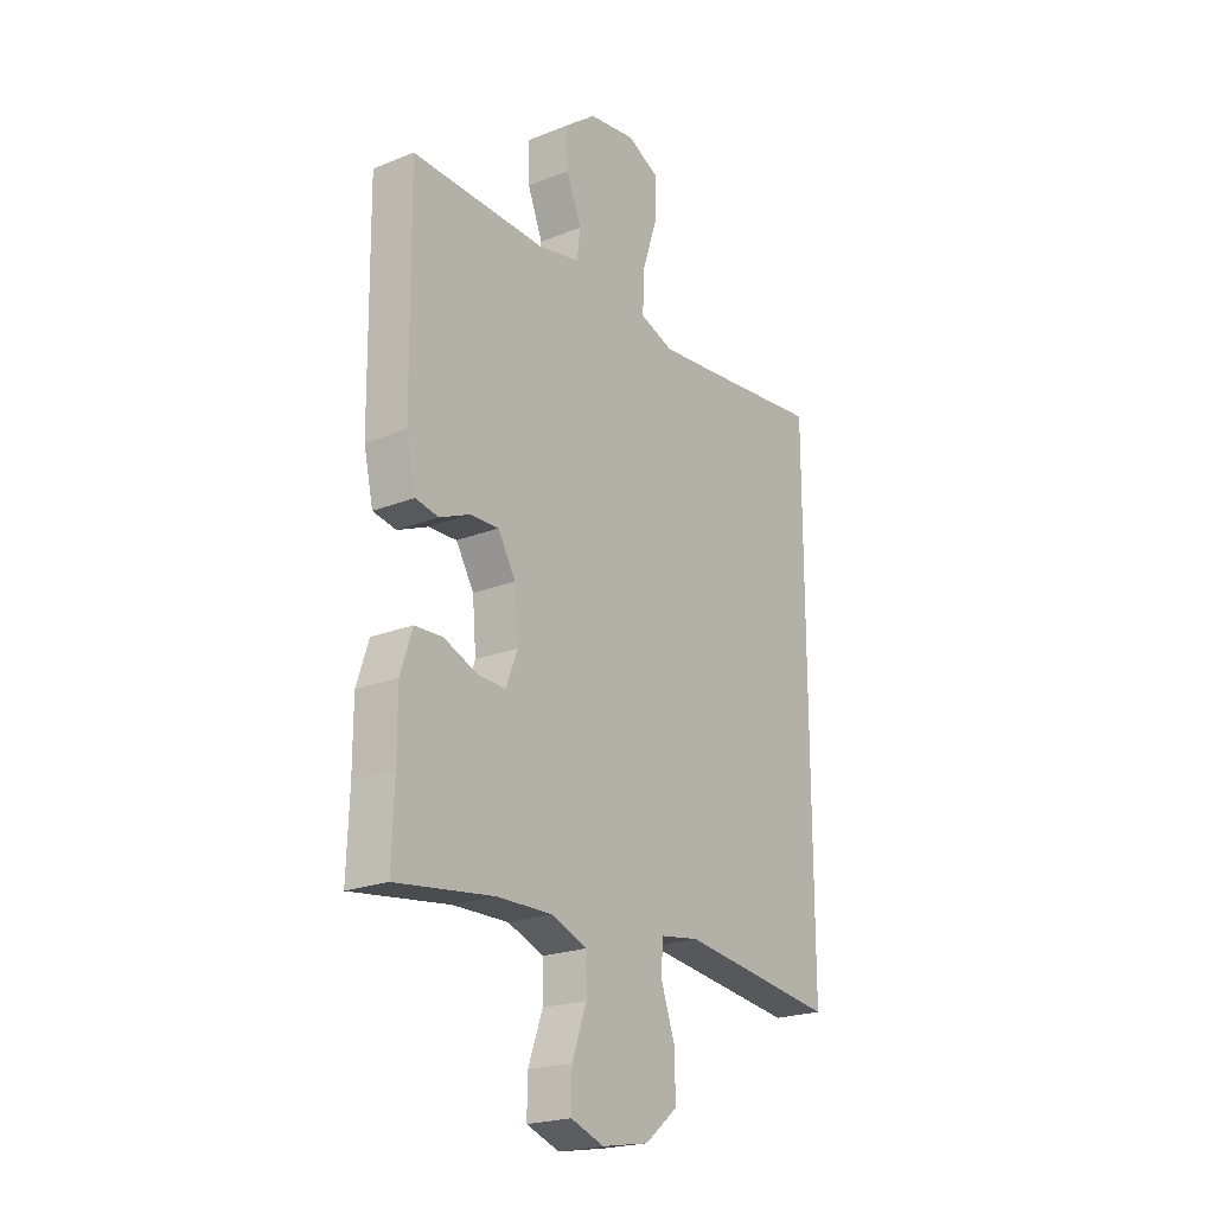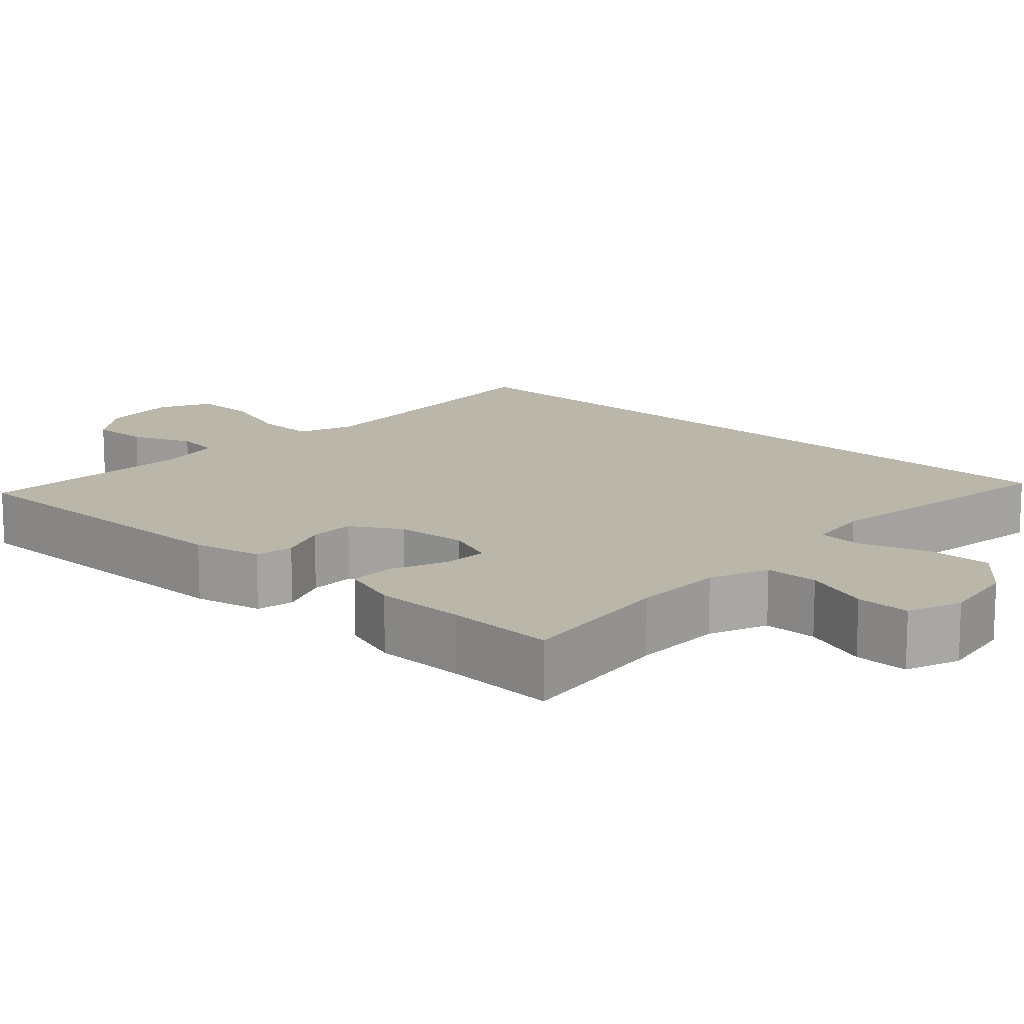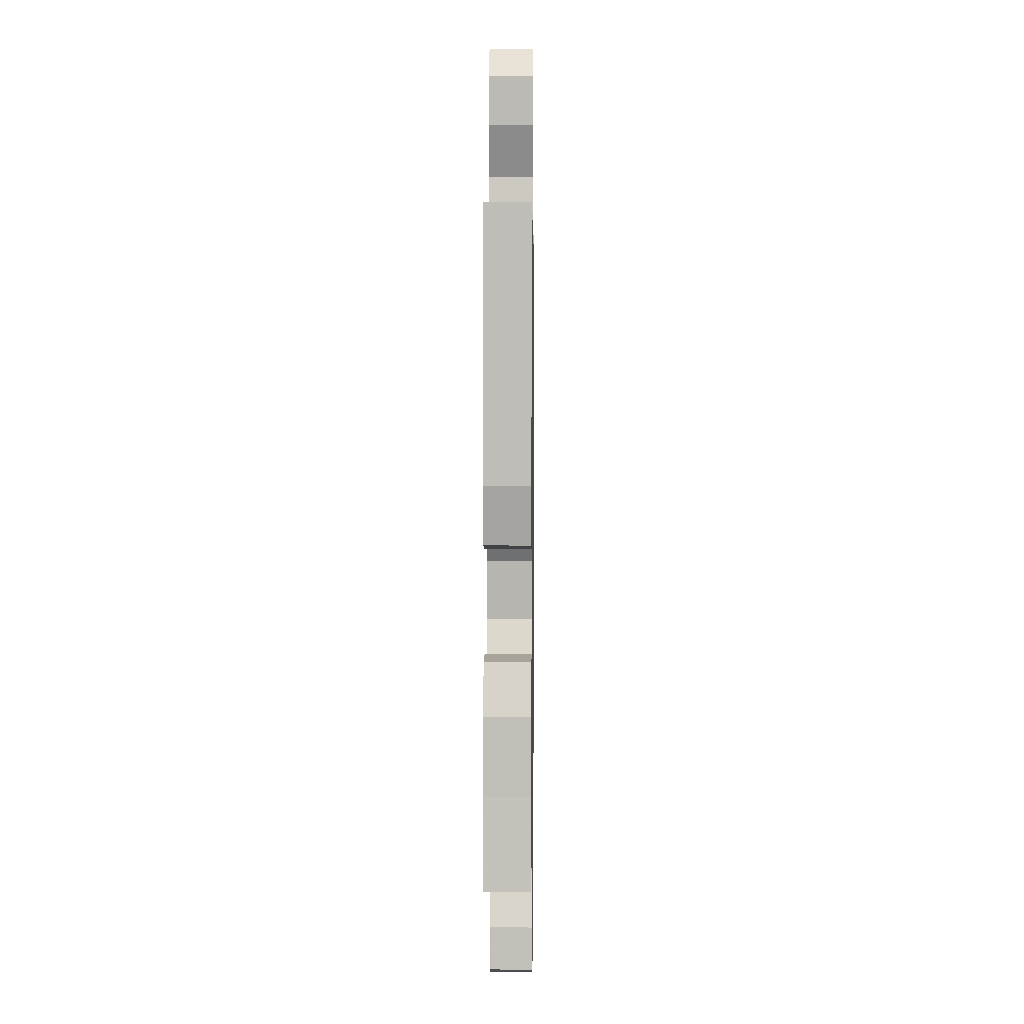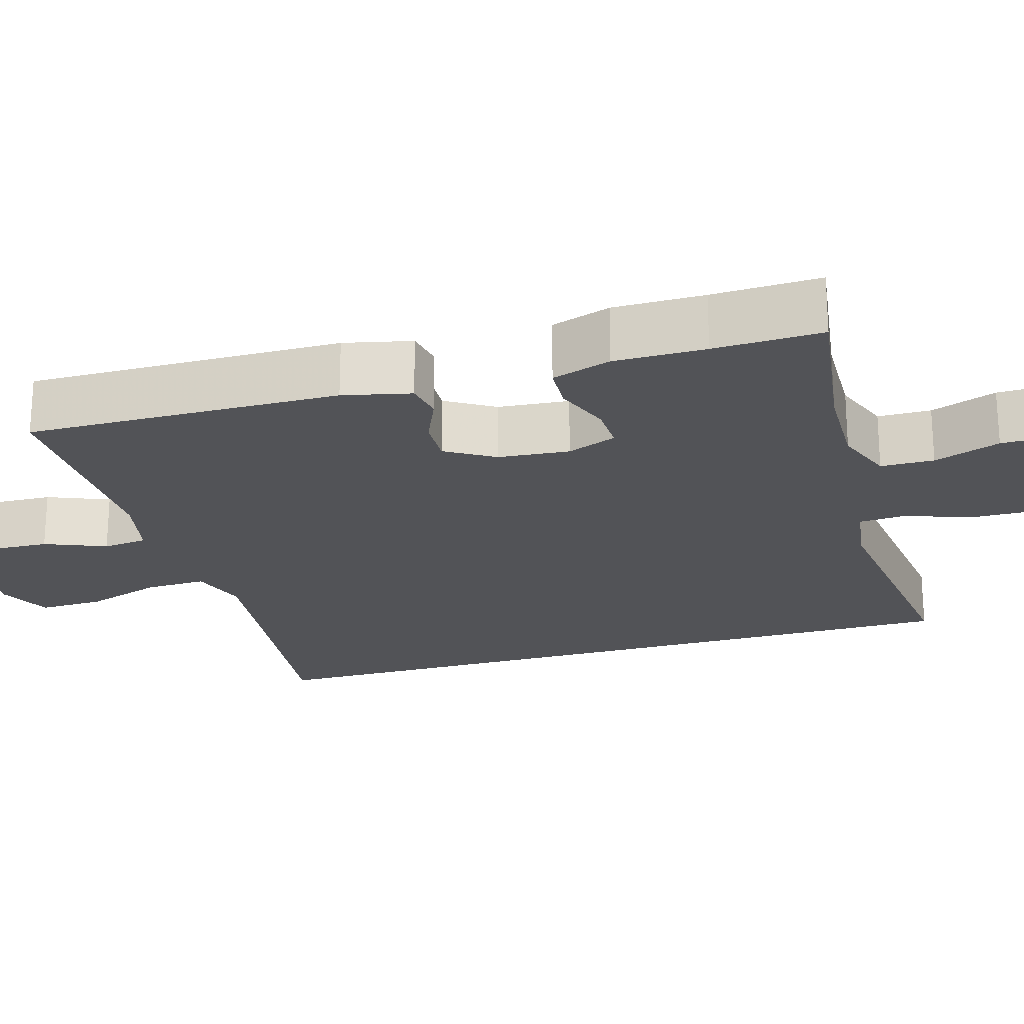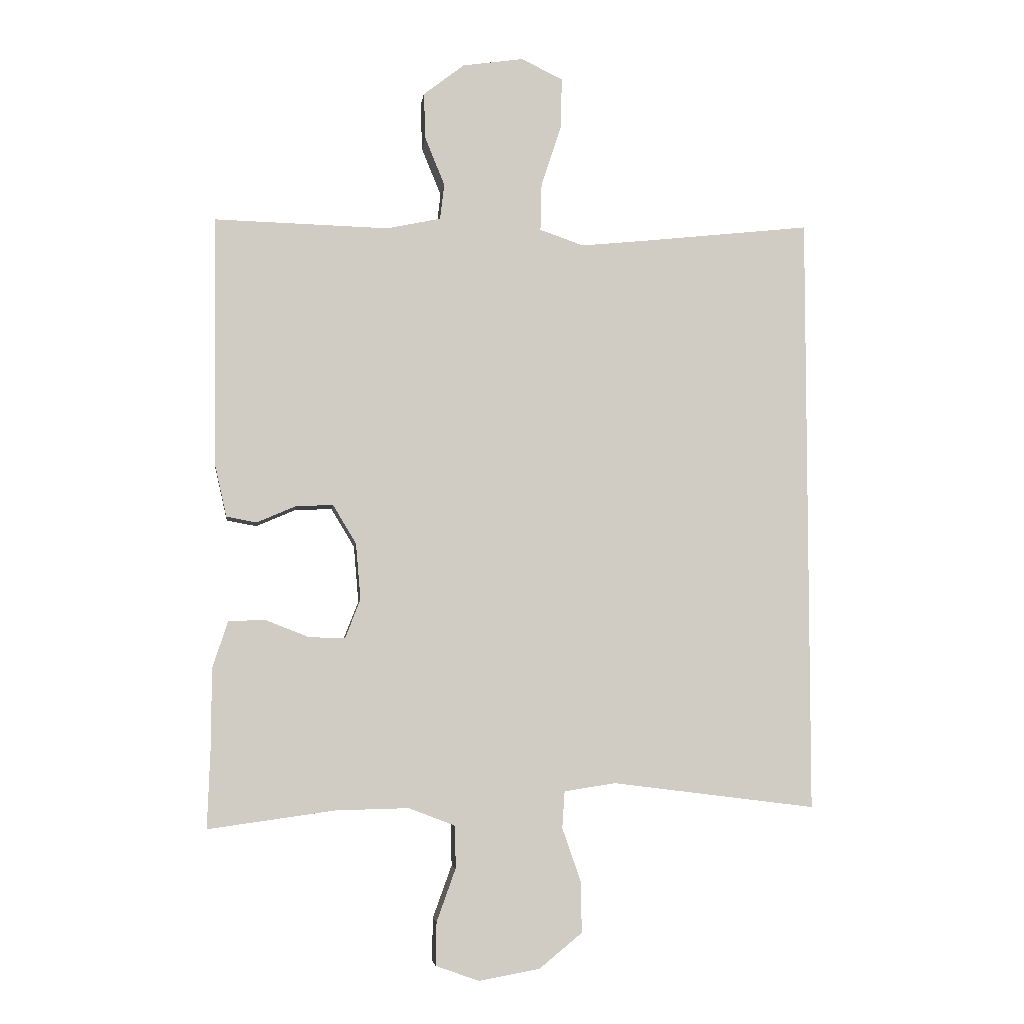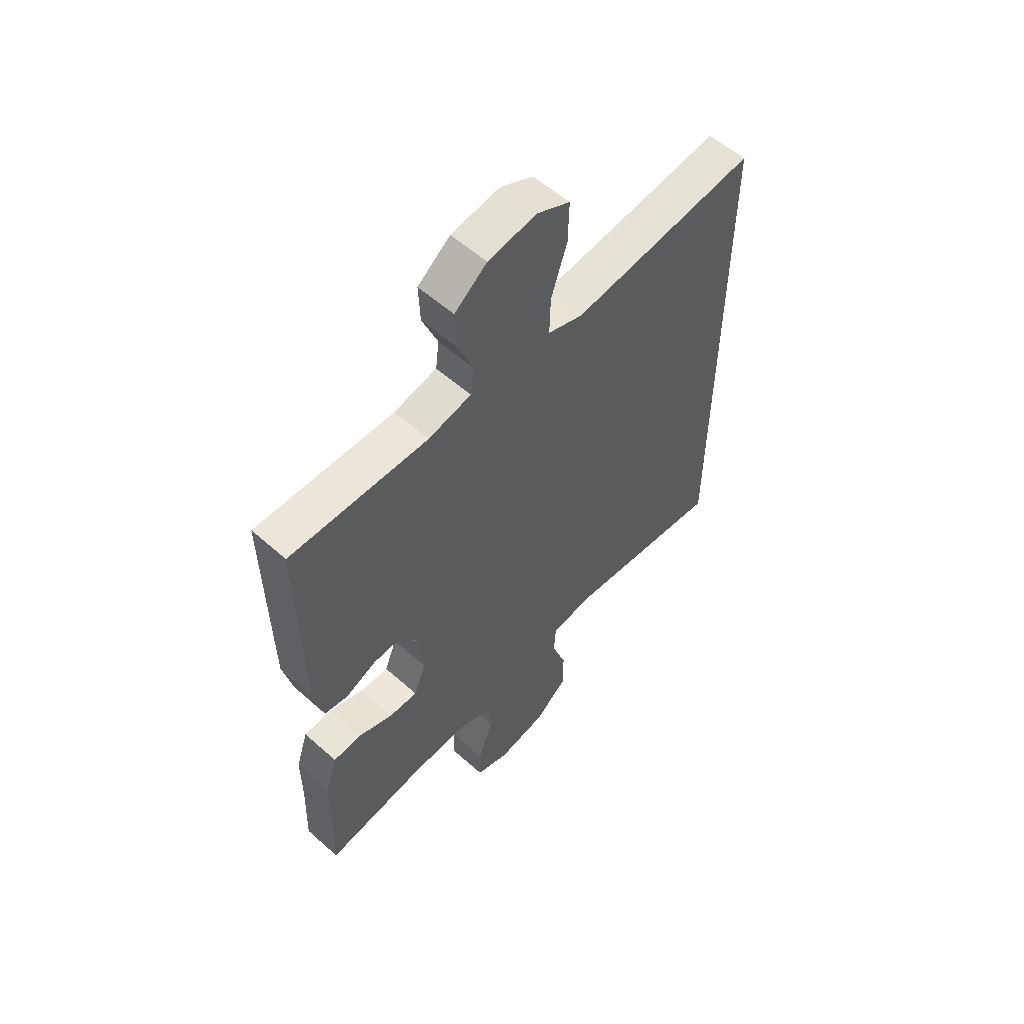
<metadata>
{"format":"obj","ext":"obj","renderer":"f3d","projection":"perspective","resolution":1024,"background":"white","views":[{"elev":-21.9,"azim":124.8,"up":"+Z"},{"elev":14.0,"azim":133.5,"up":"+Y"},{"elev":3.9,"azim":90.8,"up":"+Z"},{"elev":-22.3,"azim":106.3,"up":"+Y"},{"elev":-5.4,"azim":172.9,"up":"+Z"},{"elev":56.8,"azim":132.8,"up":"+Z"}]}
</metadata>
<code>
v 0.5 0.07 0.5
v 0.495 0.07 0.094
v 0.475 0.07 0.006
v 0.426 0.07 -0.003
v 0.361 0.07 0.025
v 0.301 0.07 0.027
v 0.263 0.07 -0.036
v 0.255 0.07 -0.128
v 0.28 0.07 -0.192
v 0.339 0.07 -0.19
v 0.411 0.07 -0.162
v 0.47 0.07 -0.165
v 0.495 0.07 -0.242
v 0.495 0.07 -0.36
v 0.5 0.07 -0.5
v 0.293 0.07 -0.471
v 0.174 0.07 -0.468
v 0.098 0.07 -0.497
v 0.097 0.07 -0.566
v 0.128 0.07 -0.652
v 0.129 0.07 -0.722
v 0.059 0.07 -0.747
v -0.041 0.07 -0.729
v -0.111 0.07 -0.672
v -0.109 0.07 -0.588
v -0.079 0.07 -0.502
v -0.083 0.07 -0.442
v -0.167 0.07 -0.429
v -0.5 0.07 -0.47
v -0.5 0.07 0.515
v -0.231 0.07 0.485
v -0.116 0.07 0.473
v -0.044 0.07 0.498
v -0.046 0.07 0.576
v -0.079 0.07 0.676
v -0.081 0.07 0.759
v -0.013 0.07 0.792
v 0.087 0.07 0.777
v 0.154 0.07 0.725
v 0.151 0.07 0.649
v 0.119 0.07 0.57
v 0.126 0.07 0.512
v 0.215 0.07 0.493
v 0.5 0 0.5
v 0.495 0 0.094
v 0.475 0 0.006
v 0.426 0 -0.003
v 0.361 0 0.025
v 0.301 0 0.027
v 0.263 0 -0.036
v 0.255 0 -0.128
v 0.28 0 -0.192
v 0.339 0 -0.19
v 0.411 0 -0.162
v 0.47 0 -0.165
v 0.495 0 -0.242
v 0.495 0 -0.36
v 0.5 0 -0.5
v 0.293 0 -0.471
v 0.174 0 -0.468
v 0.098 0 -0.497
v 0.097 0 -0.566
v 0.128 0 -0.652
v 0.129 0 -0.722
v 0.059 0 -0.747
v -0.041 0 -0.729
v -0.111 0 -0.672
v -0.109 0 -0.588
v -0.079 0 -0.502
v -0.083 0 -0.442
v -0.167 0 -0.429
v -0.5 0 -0.47
v -0.5 0 0.515
v -0.231 0 0.485
v -0.116 0 0.473
v -0.044 0 0.498
v -0.046 0 0.576
v -0.079 0 0.676
v -0.081 0 0.759
v -0.013 0 0.792
v 0.087 0 0.777
v 0.154 0 0.725
v 0.151 0 0.649
v 0.119 0 0.57
v 0.126 0 0.512
v 0.215 0 0.493
f 38 39 40 41
f 38 41 42
f 37 38 42
f 34 35 36 37
f 33 34 37 42
f 32 33 42 43
f 28 29 30 31
f 27 28 31 32
f 26 27 32 43
f 24 25 26
f 19 20 21 22
f 18 19 22 23
f 14 15 16
f 14 16 17
f 13 14 17
f 10 11 12 13
f 9 10 13 17
f 8 9 17 18
f 2 3 4 5
f 2 5 6
f 1 2 6
f 43 1 6 7
f 23 24 26 43
f 18 23 43
f 7 8 18 43
f 84 83 82 81
f 85 84 81
f 85 81 80
f 80 79 78 77
f 85 80 77 76
f 86 85 76 75
f 74 73 72 71
f 75 74 71 70
f 86 75 70 69
f 69 68 67
f 65 64 63 62
f 66 65 62 61
f 59 58 57
f 60 59 57
f 60 57 56
f 56 55 54 53
f 60 56 53 52
f 61 60 52 51
f 48 47 46 45
f 49 48 45
f 49 45 44
f 50 49 44 86
f 86 69 67 66
f 86 66 61
f 86 61 51 50
f 1 44 45 2
f 2 45 46 3
f 3 46 47 4
f 4 47 48 5
f 5 48 49 6
f 6 49 50 7
f 7 50 51 8
f 8 51 52 9
f 9 52 53 10
f 10 53 54 11
f 11 54 55 12
f 12 55 56 13
f 13 56 57 14
f 14 57 58 15
f 15 58 59 16
f 16 59 60 17
f 17 60 61 18
f 18 61 62 19
f 19 62 63 20
f 20 63 64 21
f 21 64 65 22
f 22 65 66 23
f 23 66 67 24
f 24 67 68 25
f 25 68 69 26
f 26 69 70 27
f 27 70 71 28
f 28 71 72 29
f 29 72 73 30
f 30 73 74 31
f 31 74 75 32
f 32 75 76 33
f 33 76 77 34
f 34 77 78 35
f 35 78 79 36
f 36 79 80 37
f 37 80 81 38
f 38 81 82 39
f 39 82 83 40
f 40 83 84 41
f 41 84 85 42
f 42 85 86 43
f 43 86 44 1

</code>
